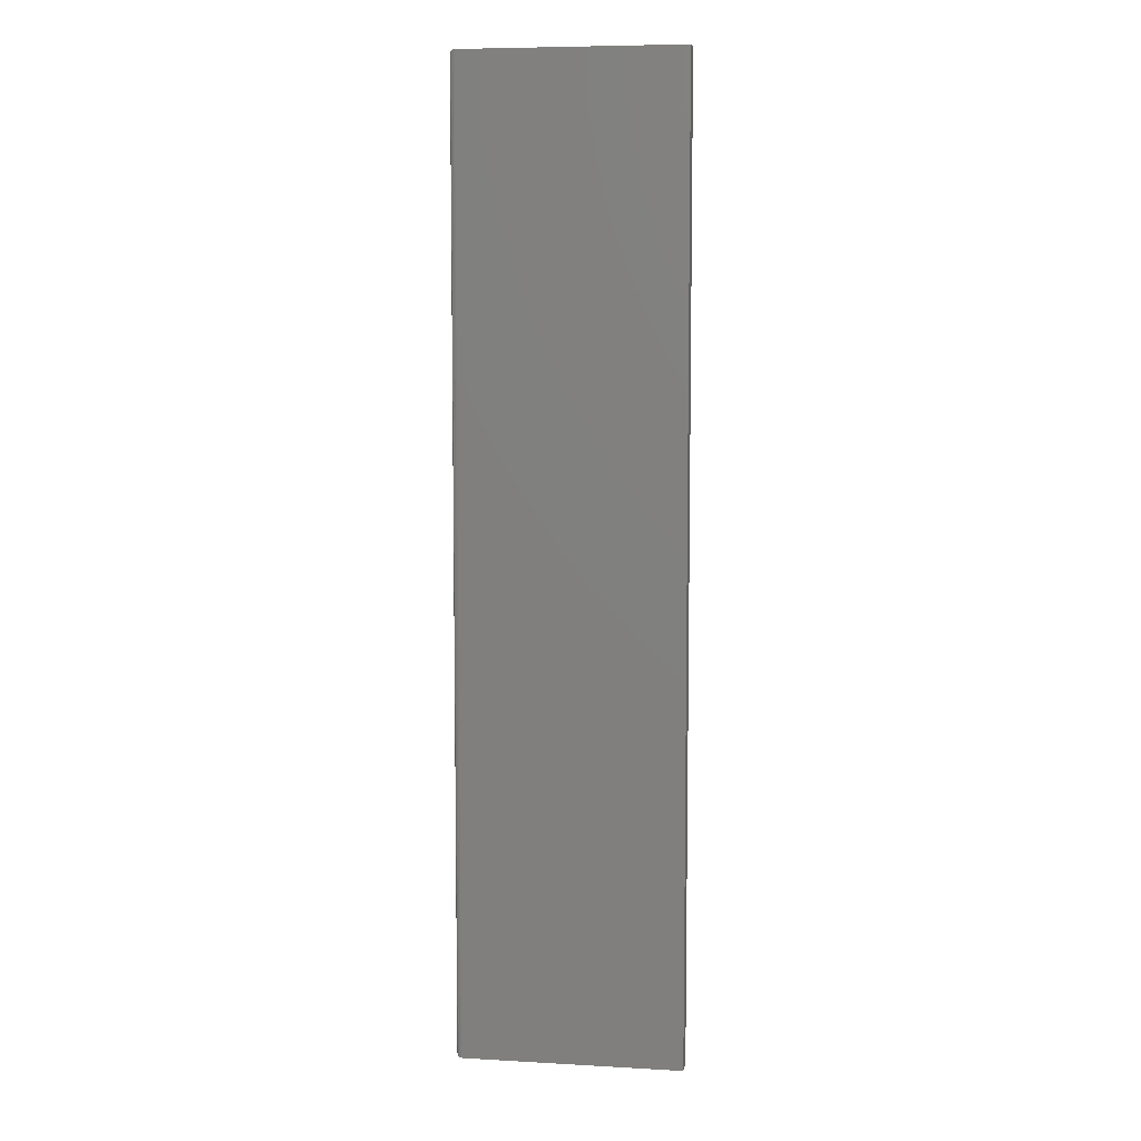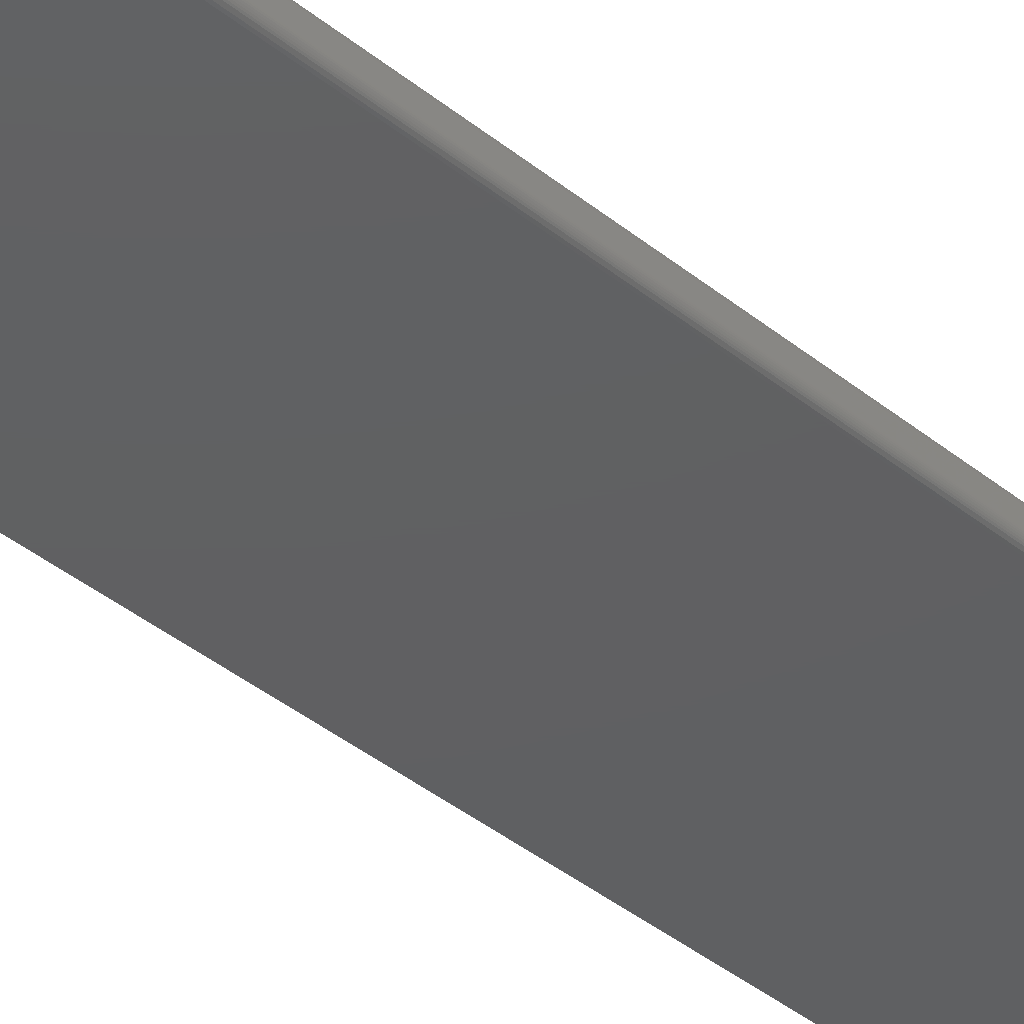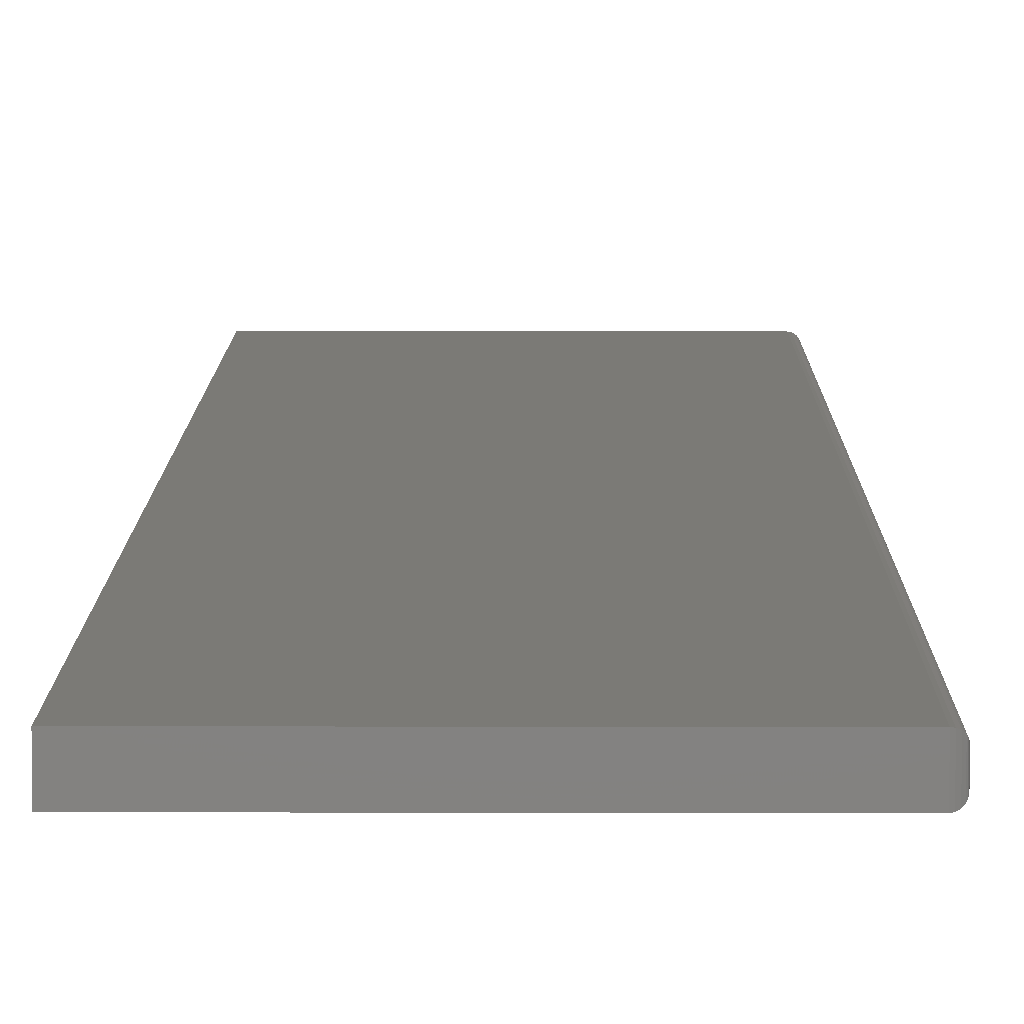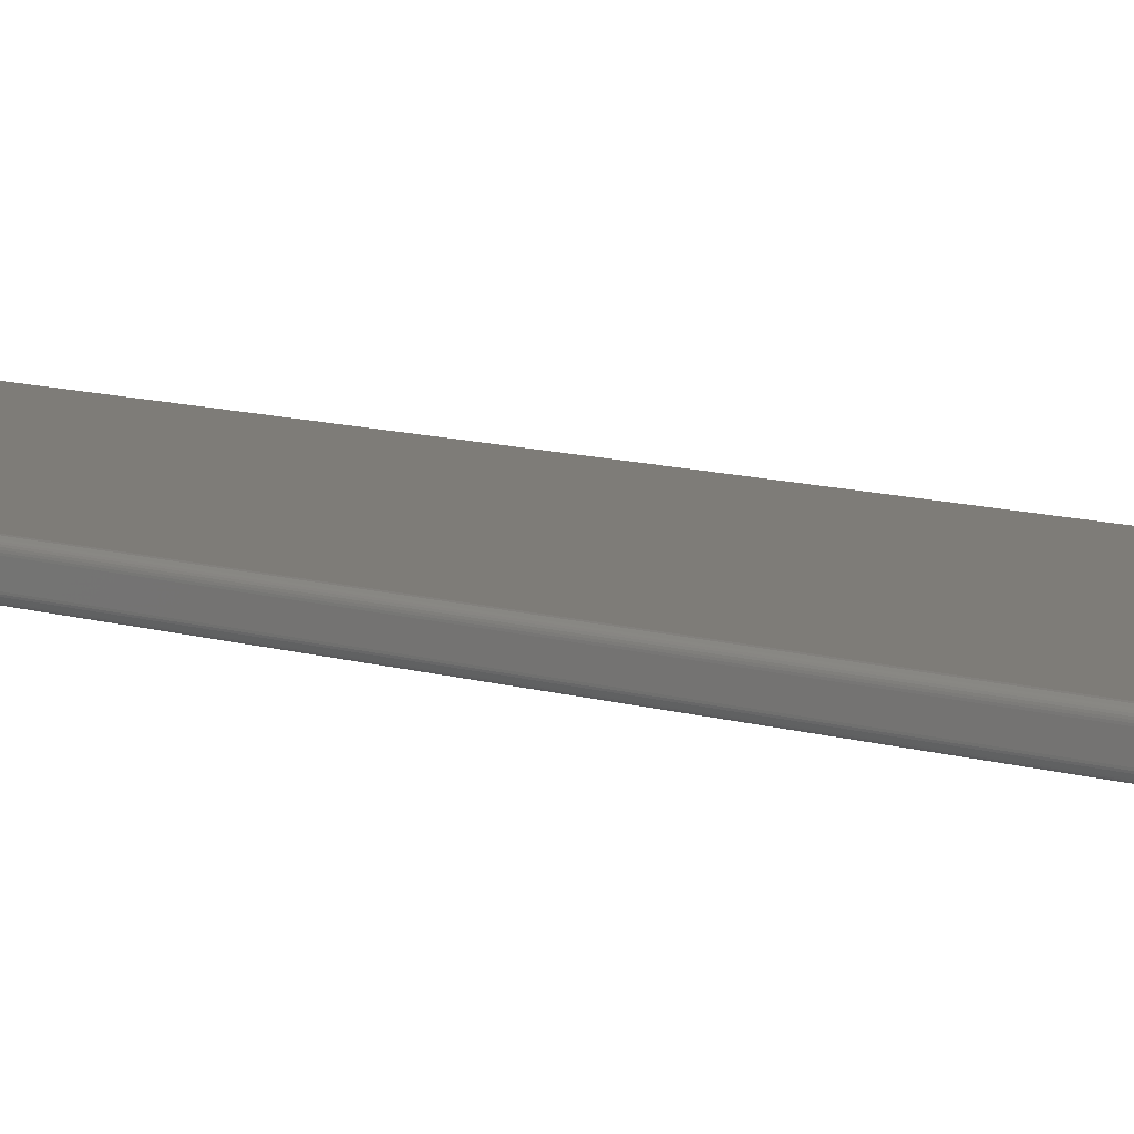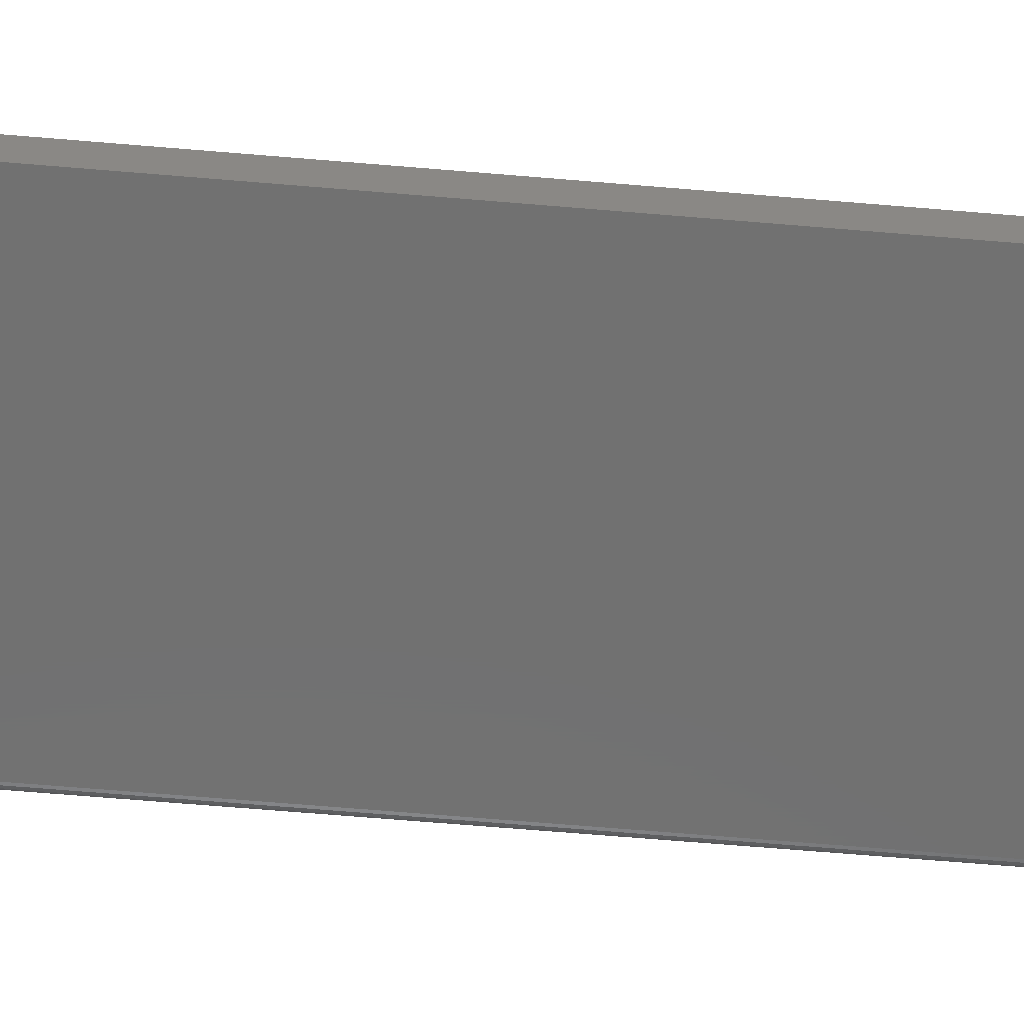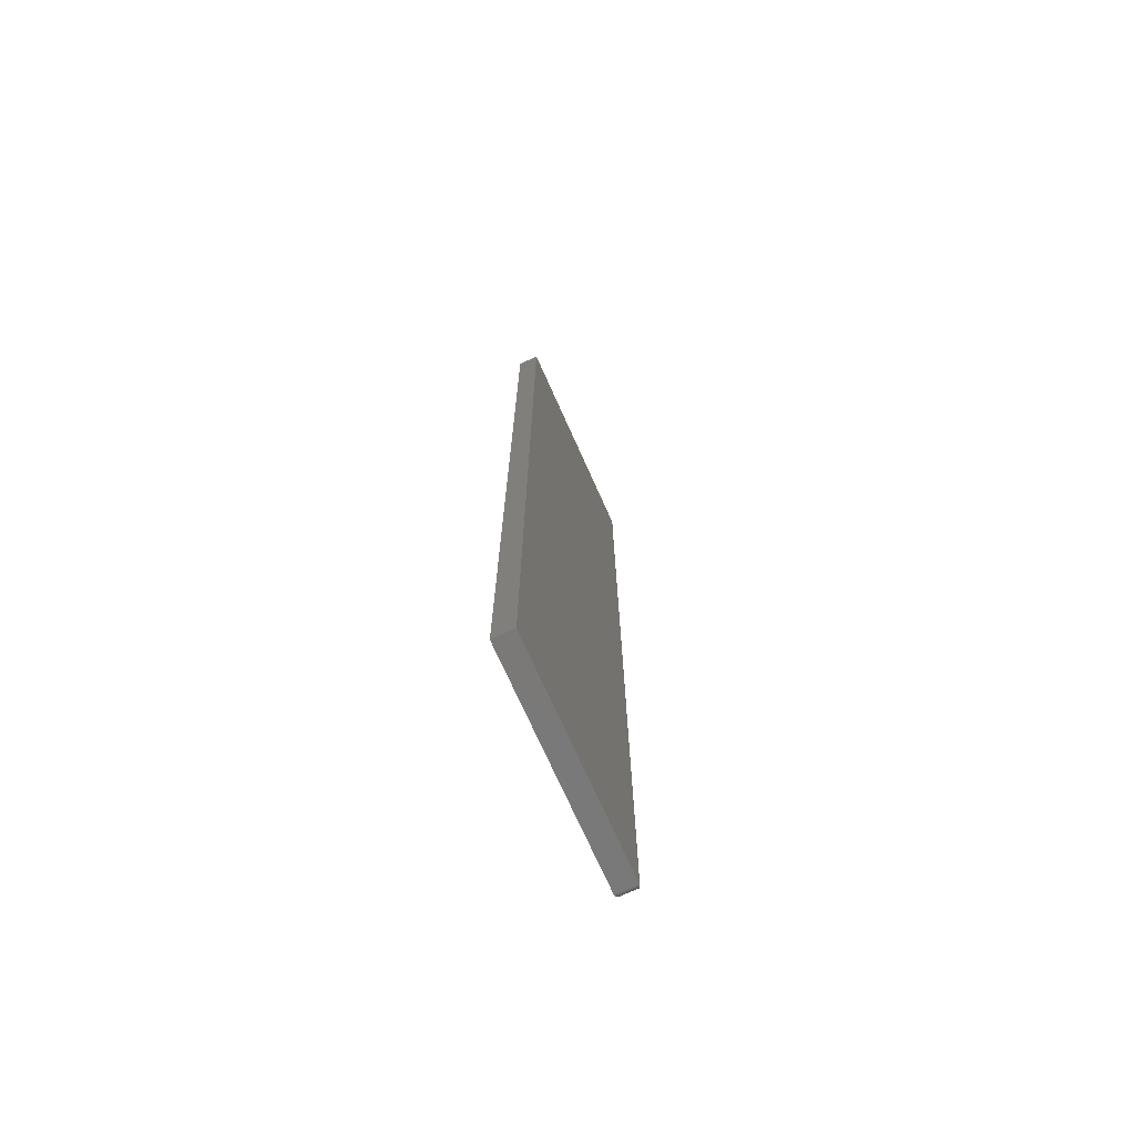
<metadata>
{"format":"stl","ext":"stl","renderer":"f3d","projection":"perspective","resolution":1024,"background":"white","views":[{"elev":7.3,"azim":9.1,"up":"+Z"},{"elev":-41.0,"azim":-134.4,"up":"+Y"},{"elev":7.3,"azim":-179.7,"up":"+Y"},{"elev":9.8,"azim":-50.2,"up":"+Y"},{"elev":-62.8,"azim":85.0,"up":"+Y"},{"elev":-72.6,"azim":114.1,"up":"+Z"}]}
</metadata>
<code>
# stl→obj: 40 verts, 76 faces
v -0.1719 -0.03125 -0.75
v 0.1568 -0.03125 -0.75
v -0.1719 -0.03125 0.7031
v 0.1568 -0.03125 0.7031
v -0.1719 4.337e-19 -0.75
v -0.1719 1.618e-16 0.7031
v 0.1568 1.868e-17 -0.75
v 0.1568 1.8e-16 0.7031
v -0.1797 -0.02344 0.6953
v -0.1797 -0.007812 0.6953
v -0.1797 -0.02344 -0.7422
v -0.1797 -0.007812 -0.7422
v -0.1796 -0.006565 0.6966
v -0.1796 -0.006565 -0.7434
v -0.1741 -0.0003152 0.7028
v -0.1763 -0.001405 -0.7486
v -0.1763 -0.001405 0.7017
v -0.1773 -0.00221 -0.7478
v -0.1773 -0.00221 0.7009
v -0.1781 -0.003156 -0.7468
v -0.1781 -0.003156 0.7
v -0.1788 -0.004218 -0.7458
v -0.1788 -0.004218 0.6989
v -0.1793 -0.005378 -0.7446
v -0.1793 -0.005372 0.6977
v -0.1741 -0.0003152 -0.7497
v -0.1796 -0.02468 0.6966
v -0.1793 -0.02587 0.6978
v -0.1788 -0.02703 0.6989
v -0.1781 -0.02809 0.7
v -0.1773 -0.02904 0.7009
v -0.1763 -0.02984 0.7017
v -0.1741 -0.03093 0.7028
v -0.1796 -0.02468 -0.7434
v -0.1793 -0.02588 -0.7446
v -0.1788 -0.02703 -0.7458
v -0.1781 -0.02809 -0.7468
v -0.1773 -0.02904 -0.7478
v -0.1763 -0.02984 -0.7486
v -0.1741 -0.03093 -0.7497
f 1 2 3
f 3 2 4
f 5 6 7
f 7 6 8
f 9 10 11
f 11 10 12
f 4 8 3
f 3 8 6
f 1 5 2
f 2 5 7
f 12 13 14
f 12 10 13
f 15 16 17
f 16 18 17
f 17 18 19
f 18 20 19
f 19 20 21
f 20 22 21
f 21 22 23
f 22 24 23
f 23 24 25
f 24 14 25
f 25 14 13
f 6 5 15
f 15 5 26
f 15 26 16
f 10 27 13
f 10 9 27
f 27 28 13
f 13 28 25
f 28 29 25
f 25 29 23
f 29 30 23
f 23 30 21
f 30 31 21
f 21 31 19
f 31 32 19
f 19 32 17
f 32 33 17
f 3 6 33
f 33 6 15
f 33 15 17
f 9 34 27
f 9 11 34
f 34 35 27
f 27 35 28
f 35 36 28
f 28 36 29
f 36 37 29
f 29 37 30
f 37 38 30
f 30 38 31
f 38 39 31
f 31 39 32
f 39 40 32
f 1 3 40
f 40 3 33
f 40 33 32
f 11 14 34
f 11 12 14
f 26 39 16
f 39 38 16
f 16 38 18
f 38 37 18
f 18 37 20
f 37 36 20
f 20 36 22
f 36 35 22
f 22 35 24
f 35 34 24
f 24 34 14
f 5 1 26
f 26 1 40
f 26 40 39
f 2 7 4
f 4 7 8

</code>
